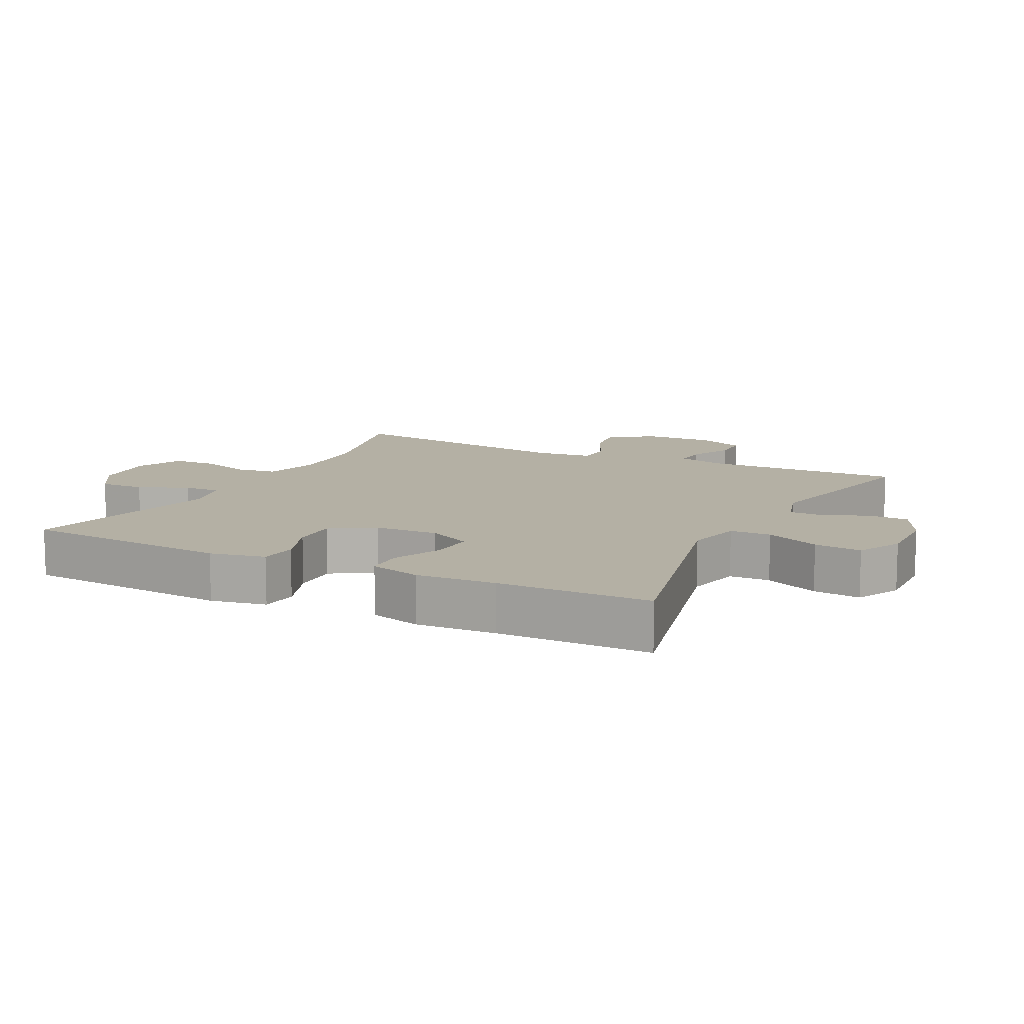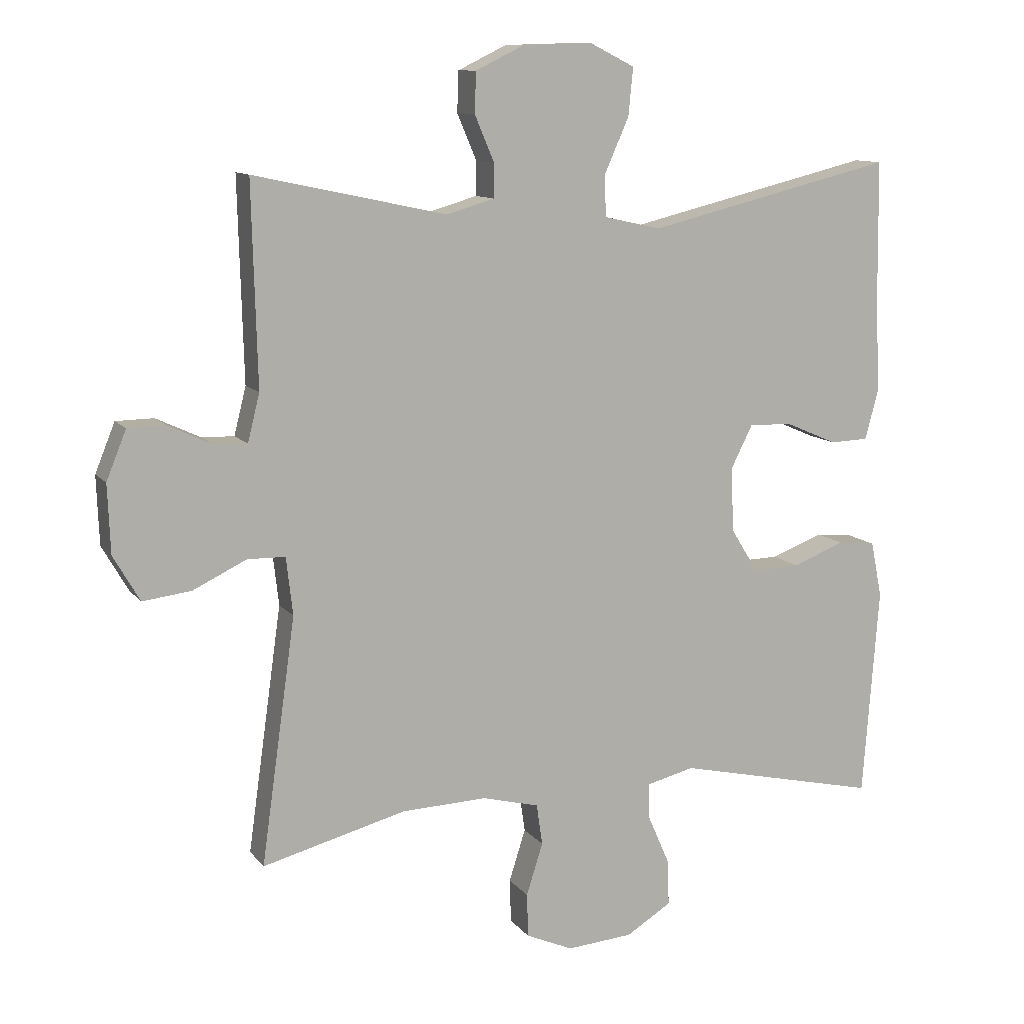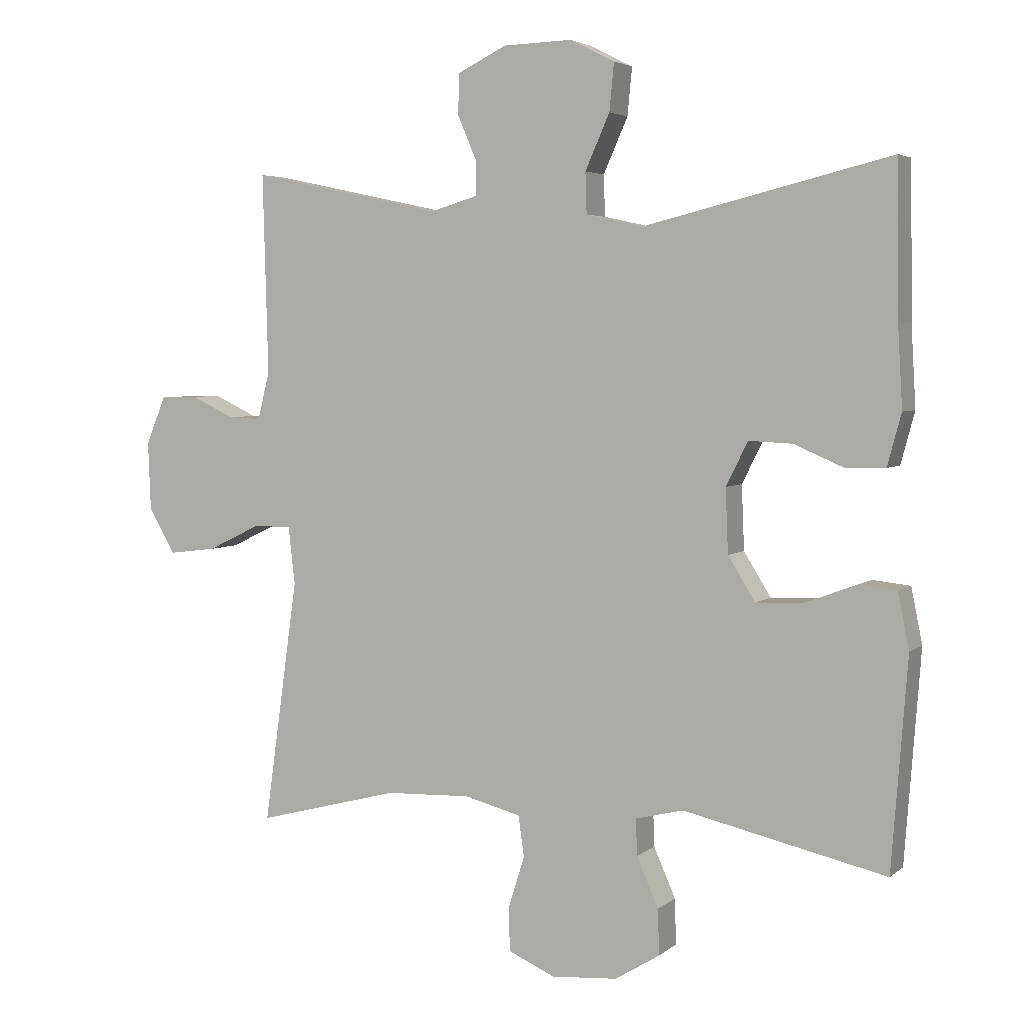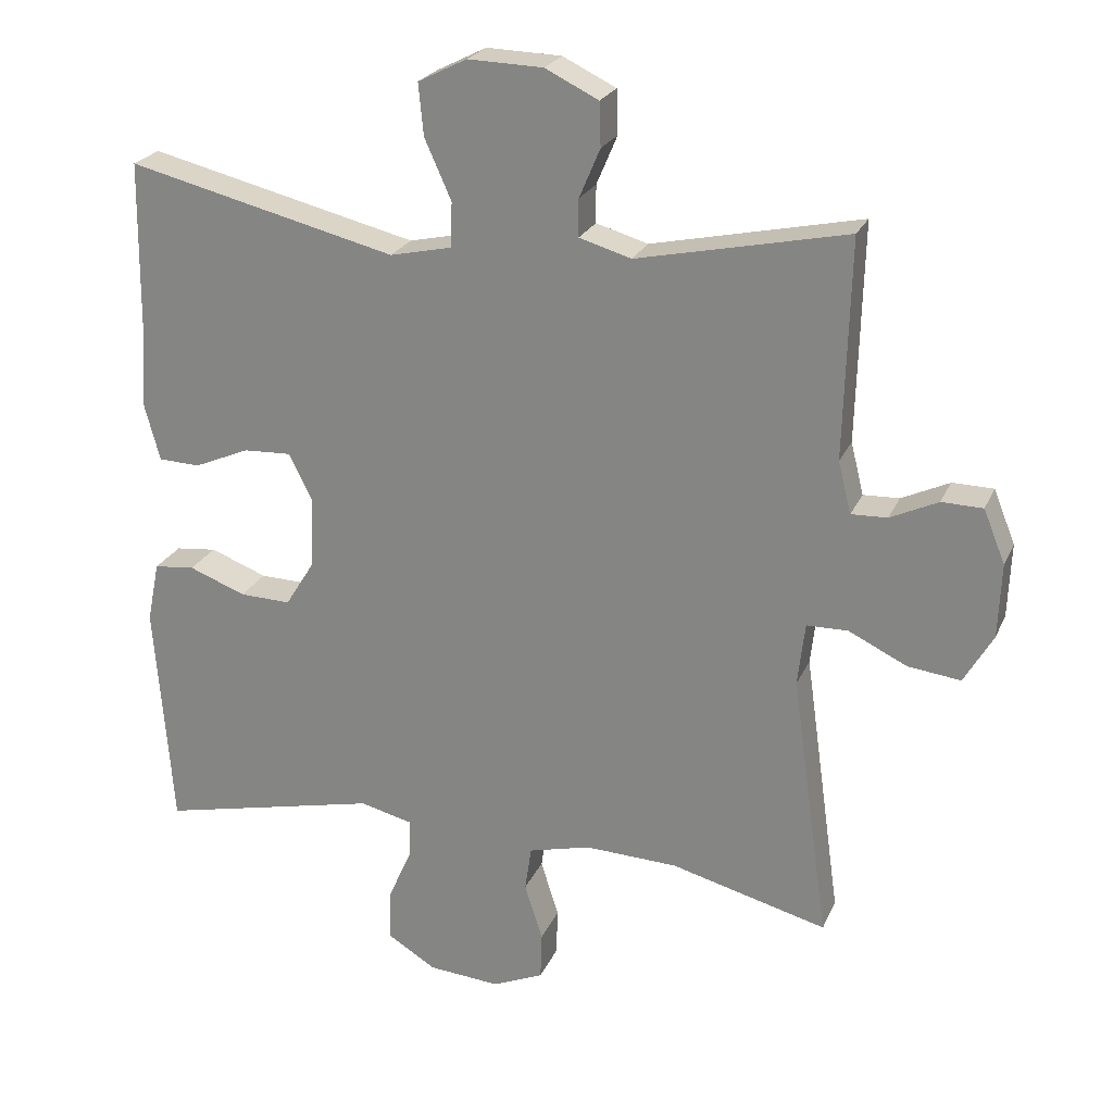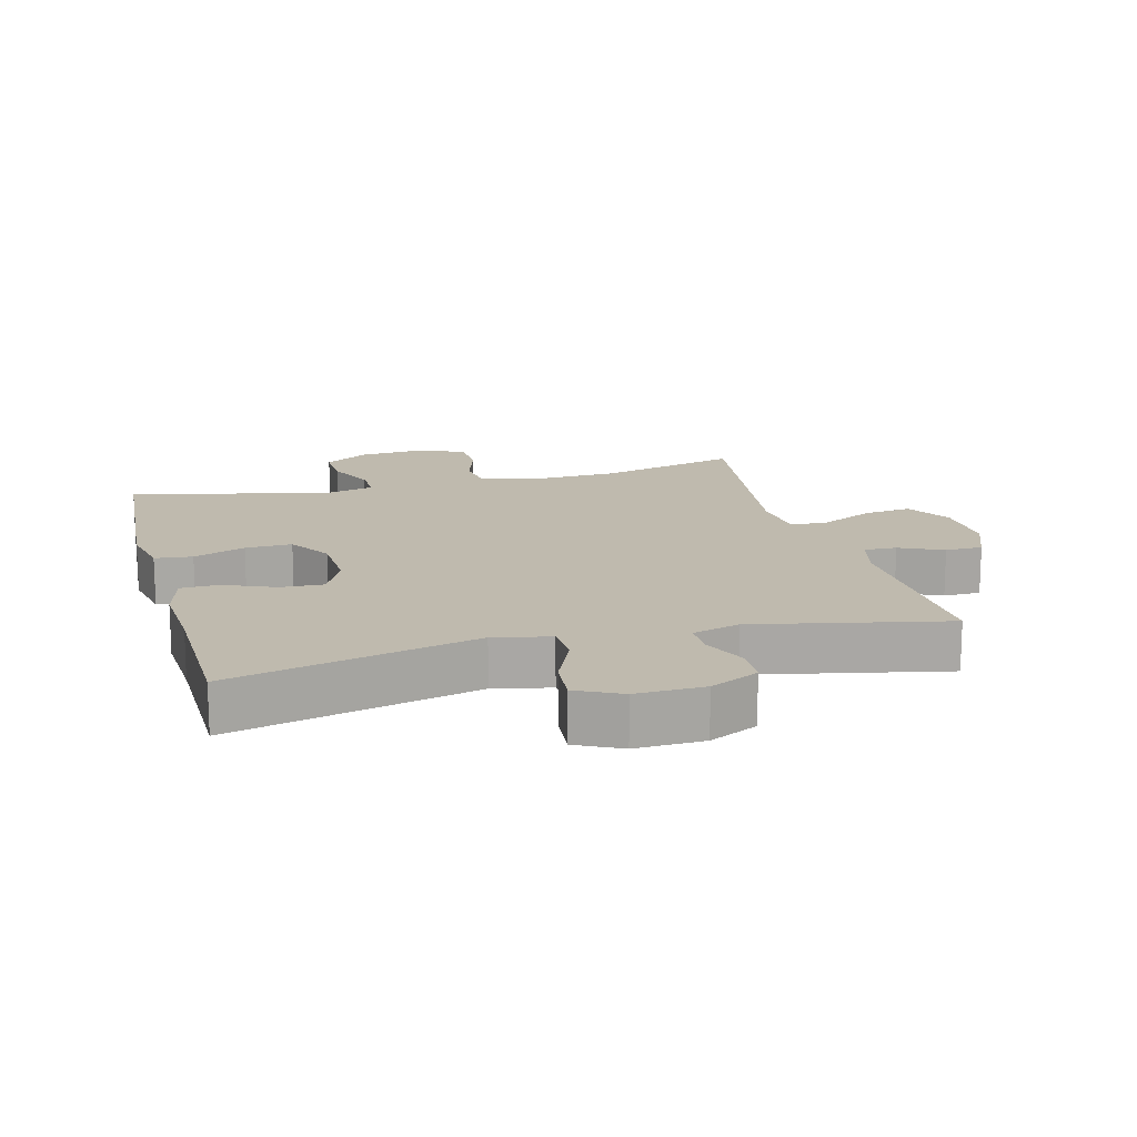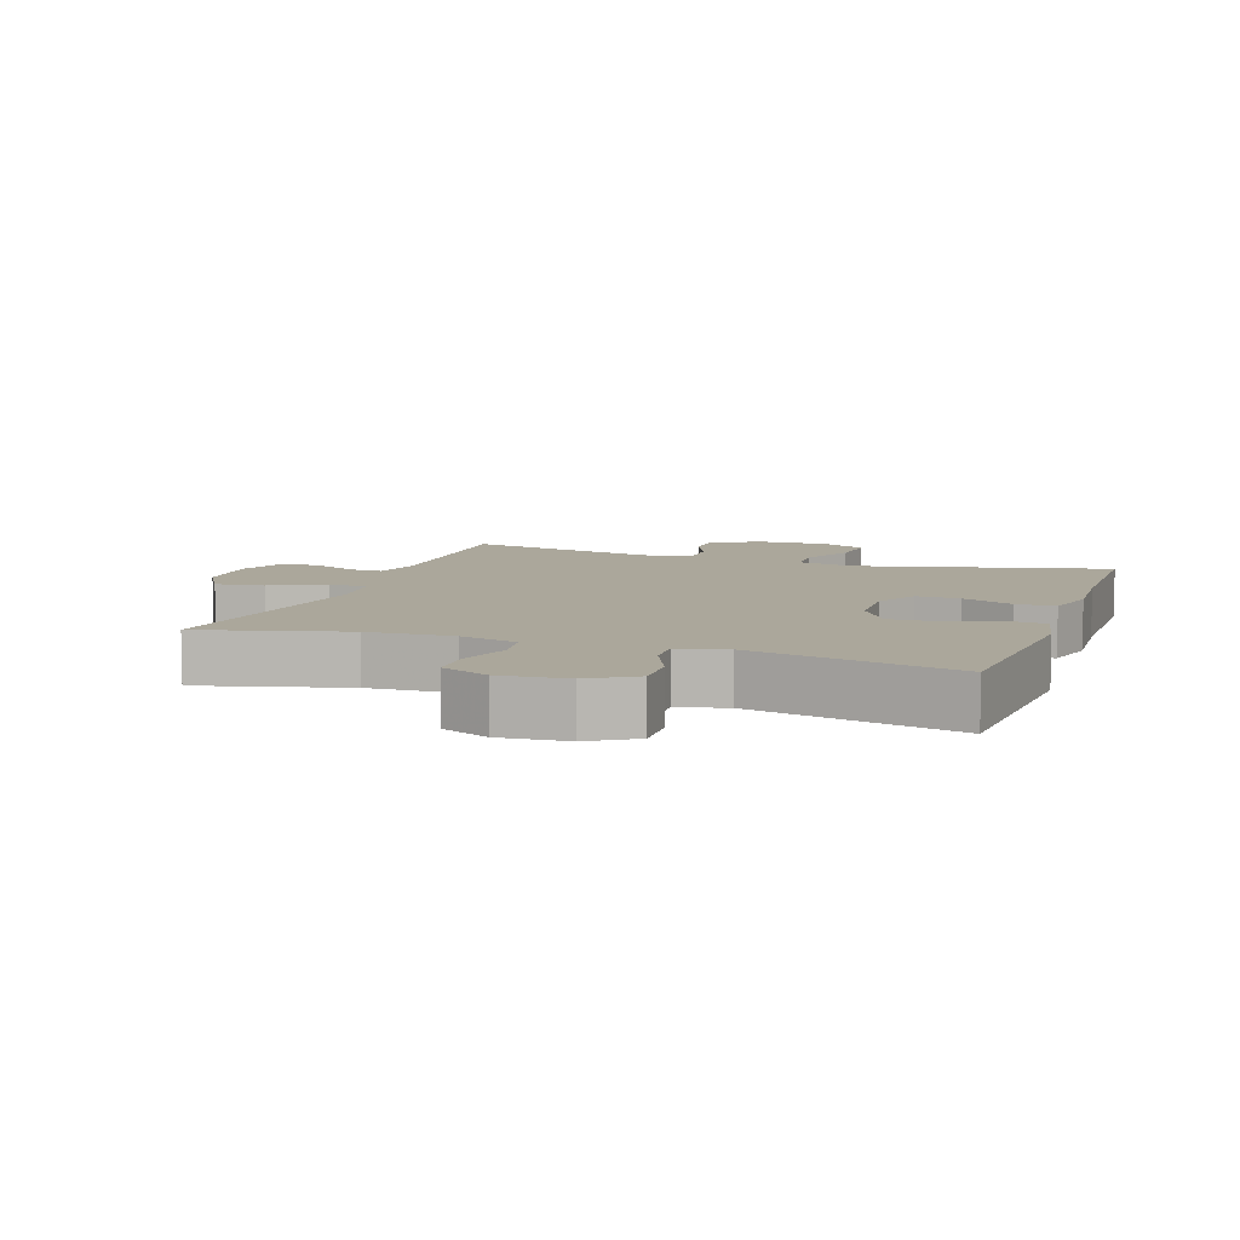
<metadata>
{"format":"obj","ext":"obj","renderer":"f3d","projection":"perspective","resolution":1024,"background":"white","views":[{"elev":11.4,"azim":-63.1,"up":"+Y"},{"elev":10.9,"azim":157.8,"up":"+Z"},{"elev":4.1,"azim":-155.5,"up":"+Z"},{"elev":23.6,"azim":19.4,"up":"+Z"},{"elev":15.5,"azim":-15.0,"up":"+Y"},{"elev":8.1,"azim":-161.0,"up":"+Y"}]}
</metadata>
<code>
v -0.5 0.07 -0.5
v -0.524 0.07 -0.182
v -0.507 0.07 -0.098
v -0.45 0.07 -0.092
v -0.371 0.07 -0.122
v -0.3 0.07 -0.124
v -0.259 0.07 -0.058
v -0.255 0.07 0.039
v -0.288 0.07 0.105
v -0.354 0.07 0.102
v -0.431 0.07 0.069
v -0.489 0.07 0.071
v -0.51 0.07 0.149
v -0.503 0.07 0.27
v -0.5 0.07 0.5
v -0.126 0.07 0.409
v -0.04 0.07 0.428
v -0.038 0.07 0.49
v -0.075 0.07 0.573
v -0.082 0.07 0.645
v -0.014 0.07 0.679
v 0.09 0.07 0.676
v 0.164 0.07 0.64
v 0.166 0.07 0.579
v 0.137 0.07 0.511
v 0.137 0.07 0.459
v 0.209 0.07 0.438
v 0.5 0.07 0.5
v 0.492 0.07 0.197
v 0.51 0.07 0.125
v 0.56 0.07 0.127
v 0.626 0.07 0.158
v 0.683 0.07 0.157
v 0.713 0.07 0.083
v 0.709 0.07 -0.02
v 0.669 0.07 -0.089
v 0.596 0.07 -0.08
v 0.515 0.07 -0.041
v 0.458 0.07 -0.042
v 0.448 0.07 -0.129
v 0.5 0.07 -0.5
v 0.283 0.07 -0.443
v 0.154 0.07 -0.438
v 0.068 0.07 -0.46
v 0.059 0.07 -0.522
v 0.084 0.07 -0.601
v 0.082 0.07 -0.667
v 0.011 0.07 -0.698
v -0.089 0.07 -0.69
v -0.157 0.07 -0.648
v -0.155 0.07 -0.579
v -0.122 0.07 -0.504
v -0.12 0.07 -0.449
v -0.193 0.07 -0.431
v -0.5 0 -0.5
v -0.524 0 -0.182
v -0.507 0 -0.098
v -0.45 0 -0.092
v -0.371 0 -0.122
v -0.3 0 -0.124
v -0.259 0 -0.058
v -0.255 0 0.039
v -0.288 0 0.105
v -0.354 0 0.102
v -0.431 0 0.069
v -0.489 0 0.071
v -0.51 0 0.149
v -0.503 0 0.27
v -0.5 0 0.5
v -0.126 0 0.409
v -0.04 0 0.428
v -0.038 0 0.49
v -0.075 0 0.573
v -0.082 0 0.645
v -0.014 0 0.679
v 0.09 0 0.676
v 0.164 0 0.64
v 0.166 0 0.579
v 0.137 0 0.511
v 0.137 0 0.459
v 0.209 0 0.438
v 0.5 0 0.5
v 0.492 0 0.197
v 0.51 0 0.125
v 0.56 0 0.127
v 0.626 0 0.158
v 0.683 0 0.157
v 0.713 0 0.083
v 0.709 0 -0.02
v 0.669 0 -0.089
v 0.596 0 -0.08
v 0.515 0 -0.041
v 0.458 0 -0.042
v 0.448 0 -0.129
v 0.5 0 -0.5
v 0.283 0 -0.443
v 0.154 0 -0.438
v 0.068 0 -0.46
v 0.059 0 -0.522
v 0.084 0 -0.601
v 0.082 0 -0.667
v 0.011 0 -0.698
v -0.089 0 -0.69
v -0.157 0 -0.648
v -0.155 0 -0.579
v -0.122 0 -0.504
v -0.12 0 -0.449
v -0.193 0 -0.431
f 50 51 52
f 49 50 52
f 48 49 52
f 47 48 52
f 46 47 52
f 45 46 52
f 44 45 52 53
f 43 44 53 54
f 40 41 42
f 39 40 42 43
f 36 37 38
f 35 36 38
f 34 35 38
f 33 34 38
f 32 33 38
f 31 32 38
f 30 31 38 39
f 39 43 54
f 30 39 54
f 29 30 54
f 23 24 25
f 22 23 25
f 21 22 25
f 20 21 25
f 19 20 25
f 18 19 25
f 17 18 25 26
f 16 17 26 27
f 14 15 16
f 14 16 27
f 13 14 27
f 12 13 27
f 11 12 27
f 10 11 27
f 3 4 5
f 2 3 5
f 1 2 5
f 54 1 5
f 54 5 6
f 29 54 6 7
f 27 28 29
f 10 27 29
f 9 10 29
f 8 9 29
f 7 8 29
f 106 105 104
f 106 104 103
f 106 103 102
f 106 102 101
f 106 101 100
f 106 100 99
f 107 106 99 98
f 108 107 98 97
f 96 95 94
f 97 96 94 93
f 92 91 90
f 92 90 89
f 92 89 88
f 92 88 87
f 92 87 86
f 92 86 85
f 93 92 85 84
f 108 97 93
f 108 93 84
f 108 84 83
f 79 78 77
f 79 77 76
f 79 76 75
f 79 75 74
f 79 74 73
f 79 73 72
f 80 79 72 71
f 81 80 71 70
f 70 69 68
f 81 70 68
f 81 68 67
f 81 67 66
f 81 66 65
f 81 65 64
f 59 58 57
f 59 57 56
f 59 56 55
f 59 55 108
f 60 59 108
f 61 60 108 83
f 83 82 81
f 83 81 64
f 83 64 63
f 83 63 62
f 83 62 61
f 1 55 56 2
f 2 56 57 3
f 3 57 58 4
f 4 58 59 5
f 5 59 60 6
f 6 60 61 7
f 7 61 62 8
f 8 62 63 9
f 9 63 64 10
f 10 64 65 11
f 11 65 66 12
f 12 66 67 13
f 13 67 68 14
f 14 68 69 15
f 15 69 70 16
f 16 70 71 17
f 17 71 72 18
f 18 72 73 19
f 19 73 74 20
f 20 74 75 21
f 21 75 76 22
f 22 76 77 23
f 23 77 78 24
f 24 78 79 25
f 25 79 80 26
f 26 80 81 27
f 27 81 82 28
f 28 82 83 29
f 29 83 84 30
f 30 84 85 31
f 31 85 86 32
f 32 86 87 33
f 33 87 88 34
f 34 88 89 35
f 35 89 90 36
f 36 90 91 37
f 37 91 92 38
f 38 92 93 39
f 39 93 94 40
f 40 94 95 41
f 41 95 96 42
f 42 96 97 43
f 43 97 98 44
f 44 98 99 45
f 45 99 100 46
f 46 100 101 47
f 47 101 102 48
f 48 102 103 49
f 49 103 104 50
f 50 104 105 51
f 51 105 106 52
f 52 106 107 53
f 53 107 108 54
f 54 108 55 1

</code>
